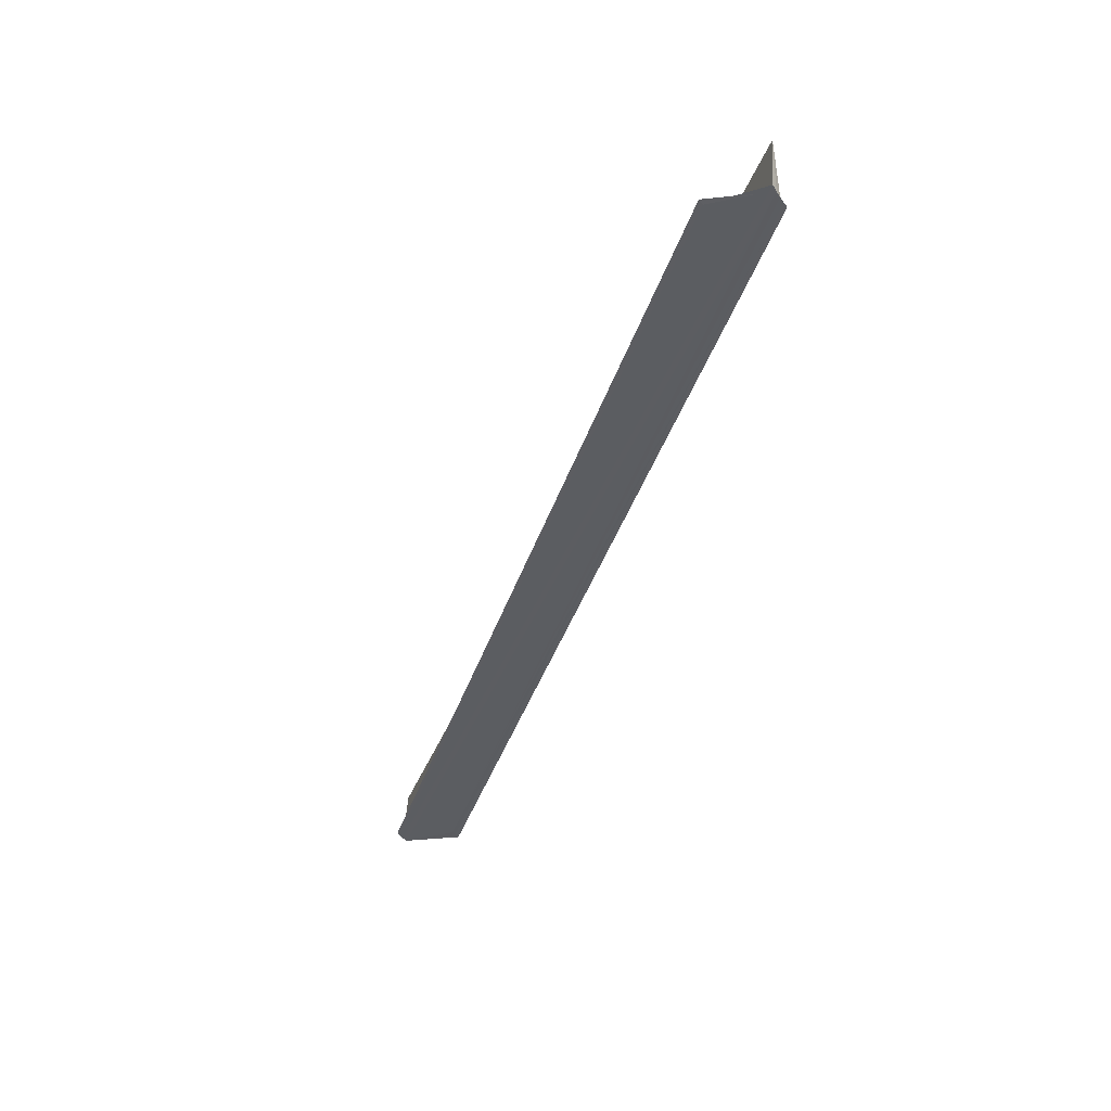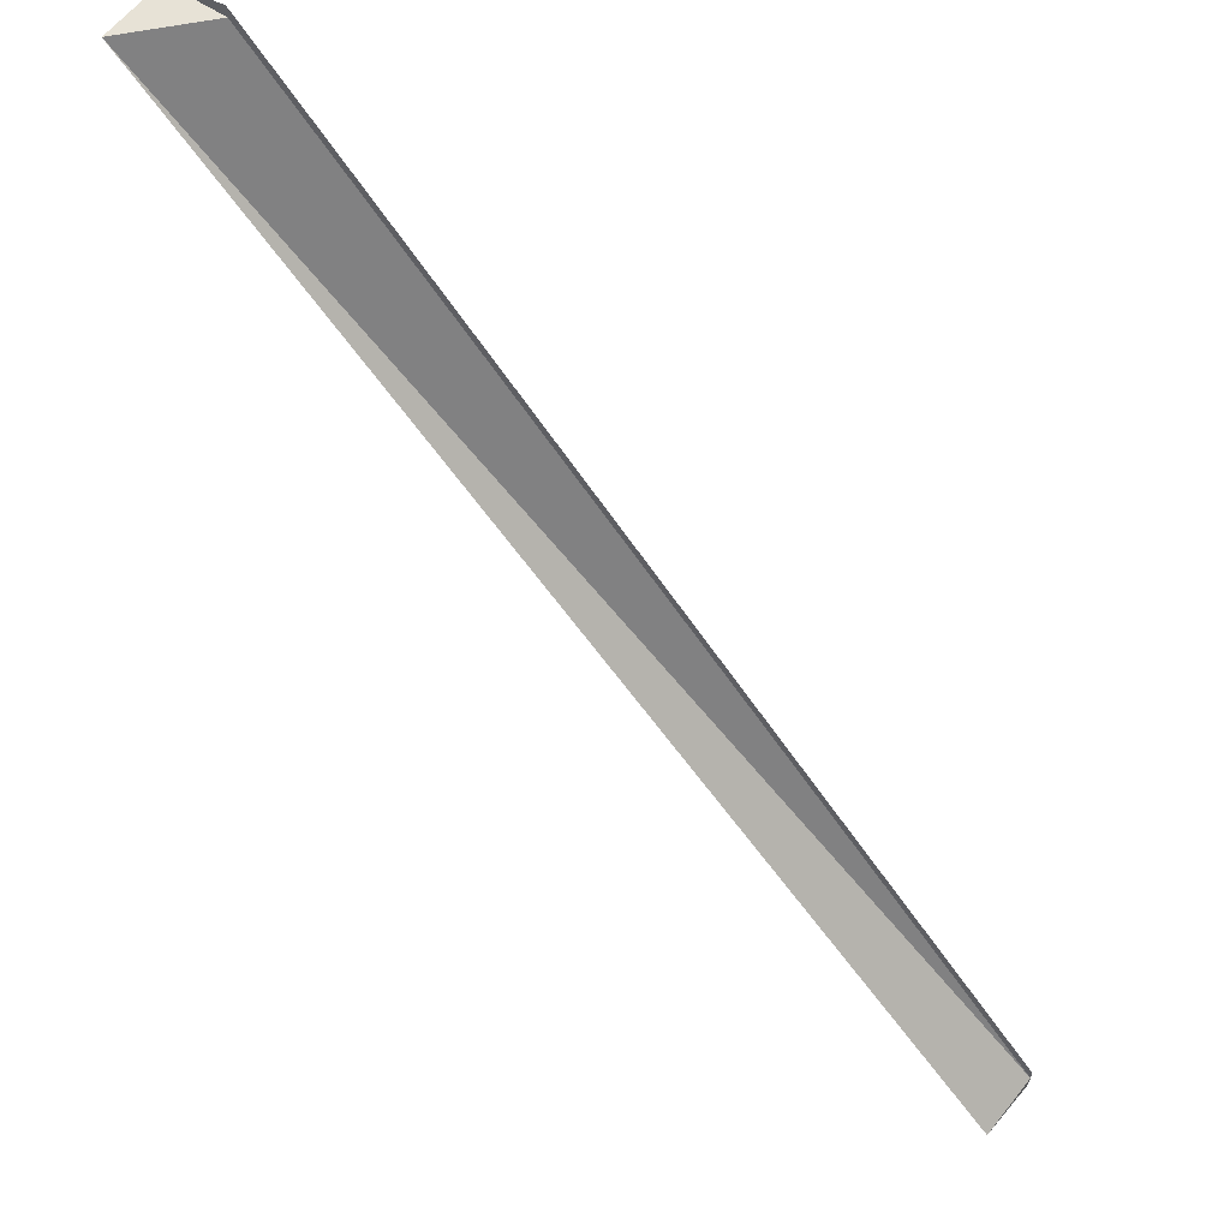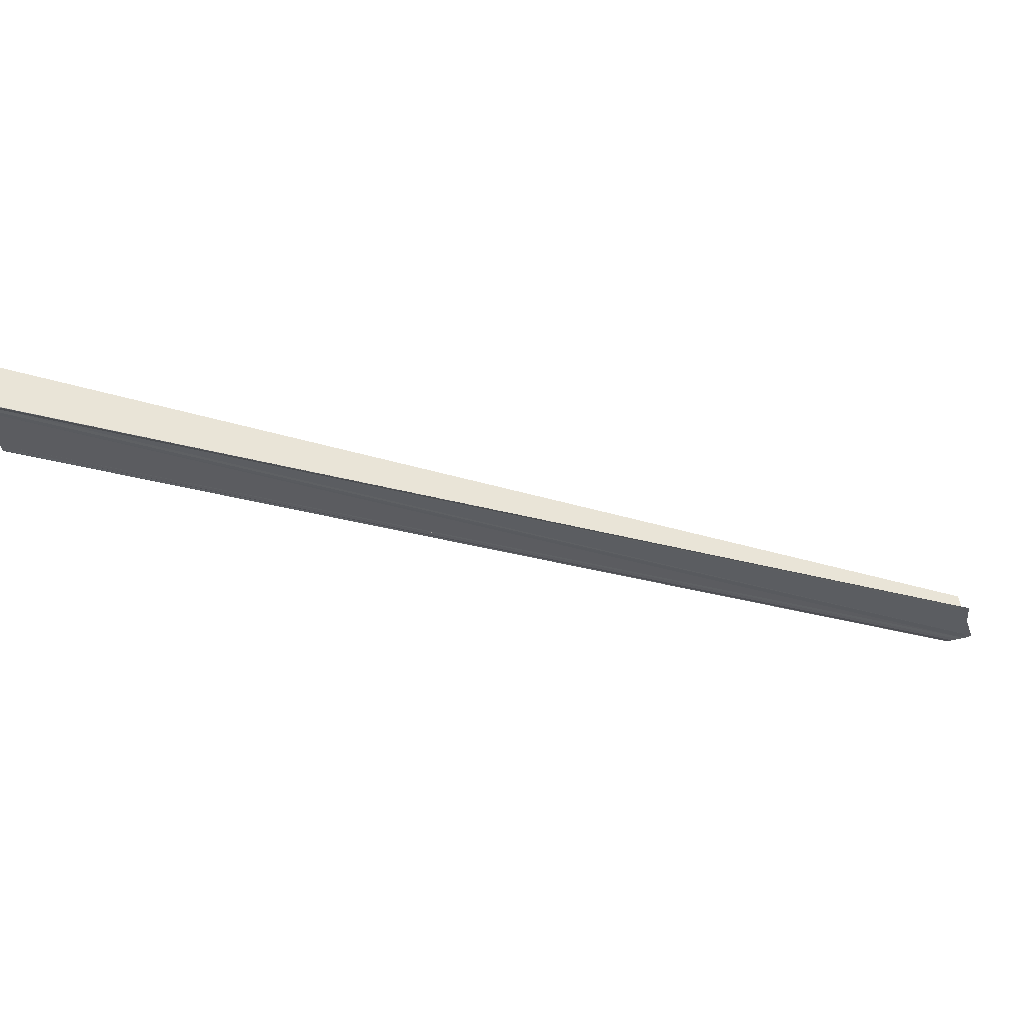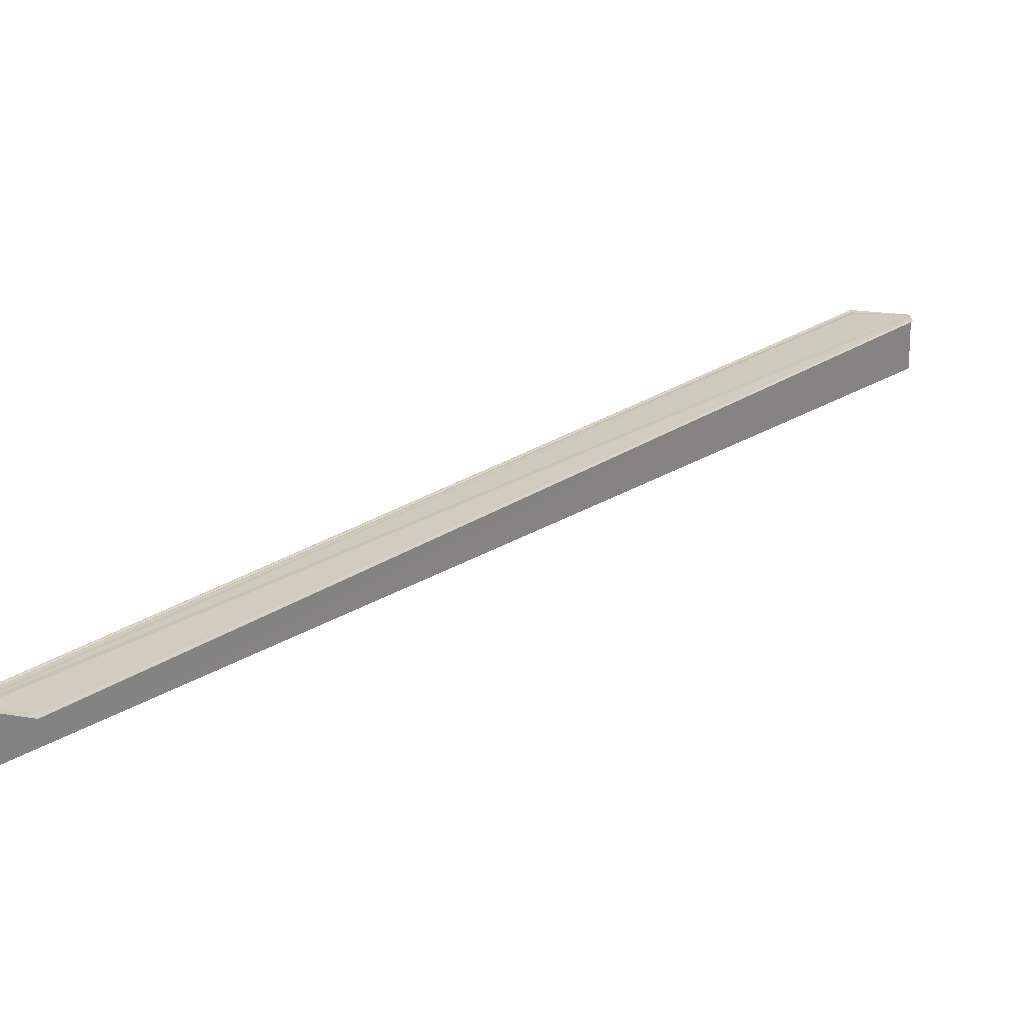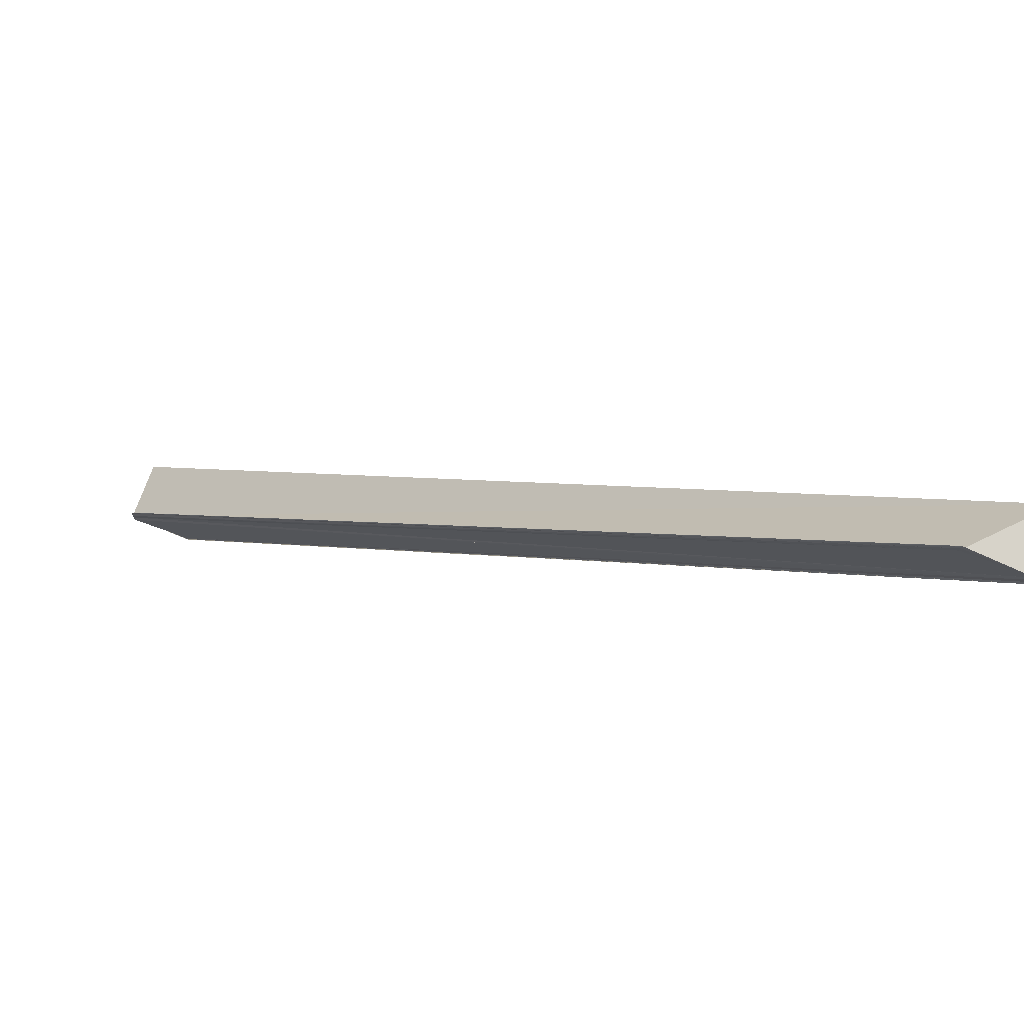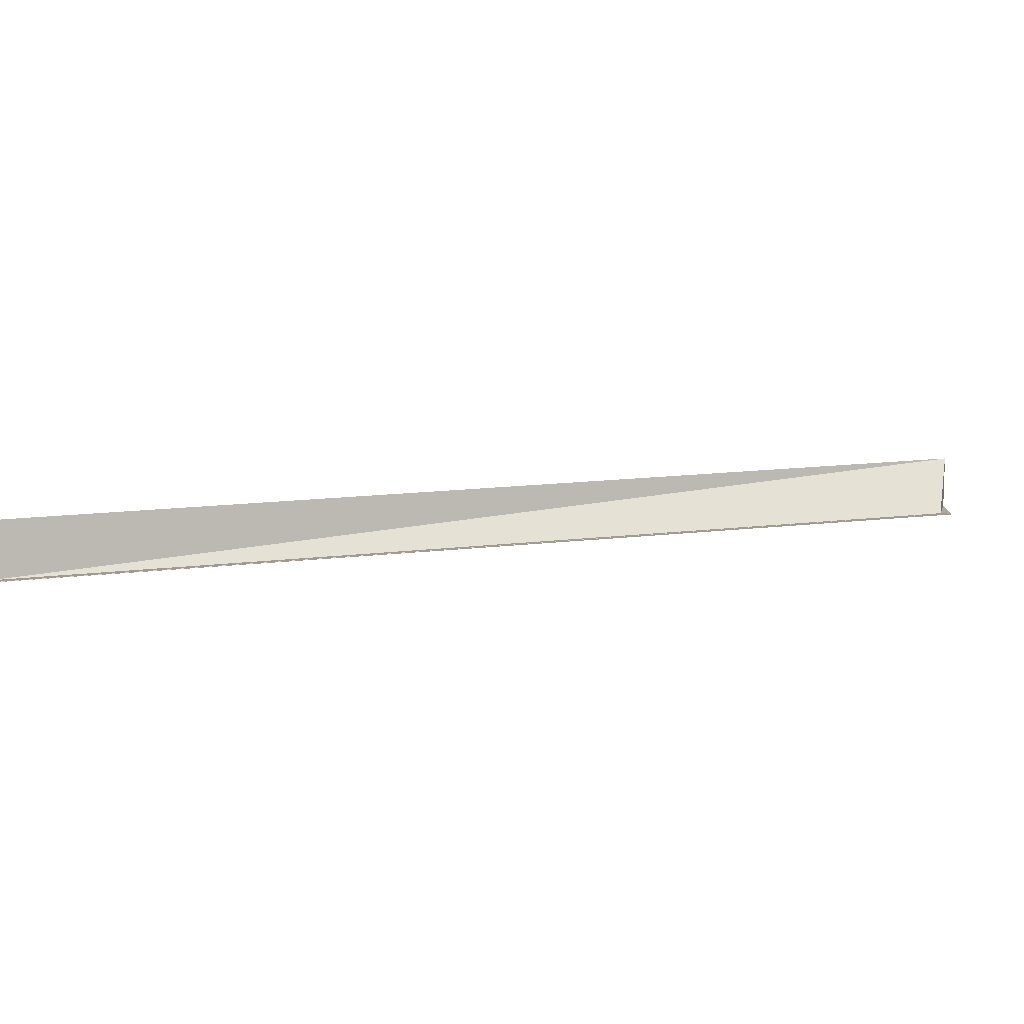
<metadata>
{"format":"obj","ext":"obj","renderer":"f3d","projection":"perspective","resolution":1024,"background":"white","views":[{"elev":-35.9,"azim":-151.7,"up":"+Y"},{"elev":62.7,"azim":-141.7,"up":"+Z"},{"elev":-35.5,"azim":114.7,"up":"+Y"},{"elev":-66.1,"azim":2.7,"up":"+Z"},{"elev":74.7,"azim":18.2,"up":"+Z"},{"elev":9.2,"azim":-67.4,"up":"+Y"}]}
</metadata>
<code>
o 30270
v 2206 1866 13.49
v 2206 1866 13.49
v 2206 1866 13.35
v 2206 1866 13.49
v 2206 1866 13.35
v 2206 1866 13.35
v 2206 1866 13.48
v 2206 1866 13.48
v 2206 1866 13.49
v 2206 1866 13.48
v 2206 1866 13.35
v 2206 1866 13.49
v 2206 1866 13.48
v 2206 1866 13.35
v 2206 1866 13.35
v 2206 1866 13.35
v 2206 1866 13.35
v 2206 1866 13.35
v 2206 1866 13.35
v 2206 1866 13.35
v 2206 1866 13.35
v 2206 1866 13.36
v 2206 1866 13.35
v 2206 1866 13.35
v 2206 1866 13.48
v 2206 1866 13.48
v 2206 1866 13.48
v 2206 1866 13.48
v 2206 1866 13.48
v 2206 1866 13.35
v 2206 1866 13.35
v 2206 1866 13.49
v 2206 1866 13.49
v 2206 1866 13.49
v 2206 1866 13.35
v 2206 1866 13.49
v 2206 1866 13.36
v 2206 1866 13.49
v 2206 1866 13.49
v 2206 1866 13.36
v 2206 1866 13.49
v 2206 1866 13.36
v 2206 1866 13.49
v 2206 1866 13.36
v 2206 1866 13.35
v 2206 1866 13.49
v 2206 1866 13.35
v 2206 1866 13.35
v 2206 1866 13.35
v 2206 1866 13.36
v 2206 1866 13.49
v 2206 1866 13.49
v 2206 1866 13.49
v 2206 1866 13.36
v 2206 1866 13.49
v 2206 1866 13.49
v 2206 1866 13.49
v 2206 1866 13.36
v 2206 1866 13.36
v 2206 1866 13.49
v 2206 1866 13.49
v 2206 1866 13.49
v 2206 1866 13.36
v 2206 1866 13.49
v 2206 1866 13.49
v 2206 1866 13.49
v 2206 1866 13.49
v 2206 1866 13.49
v 2206 1866 13.49
v 2206 1866 13.49
v 2206 1866 13.49
v 2206 1866 13.49
f 1 2 3
f 3 4 5
f 6 4 5
f 7 8 6
f 7 9 6
f 10 8 11
f 12 9 1
f 11 13 14
f 6 13 14
f 15 16 14
f 15 17 14
f 15 18 19
f 20 18 21
f 20 22 23
f 24 25 19
f 26 27 24
f 26 28 24
f 24 29 30
f 31 29 30
f 32 28 31
f 32 33 31
f 33 34 35
f 36 34 37
f 36 38 37
f 39 38 40
f 40 41 42
f 37 41 42
f 37 43 44
f 45 43 44
f 31 46 45
f 45 47 31
f 45 48 6
f 45 49 5
f 50 51 49
f 52 53 54
f 55 56 54
f 54 57 58
f 59 57 58
f 60 53 59
f 60 61 59
f 59 62 63
f 12 64 55
f 12 65 66
f 12 67 66
f 12 67 68
f 12 69 70
f 12 69 71
f 12 72 71

</code>
